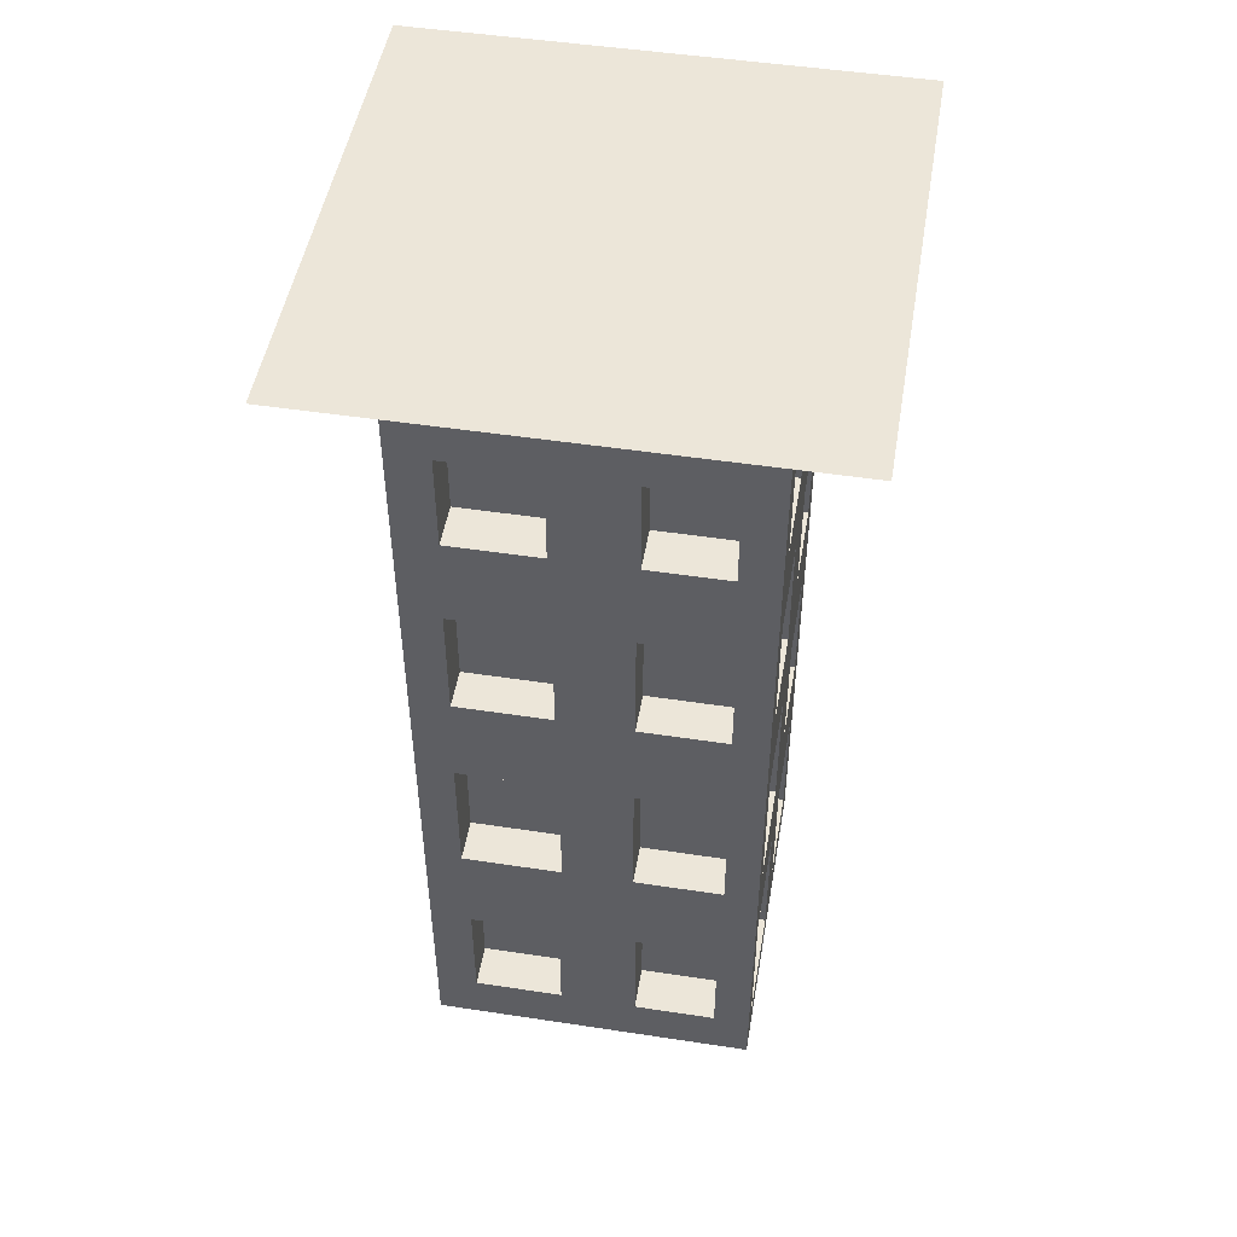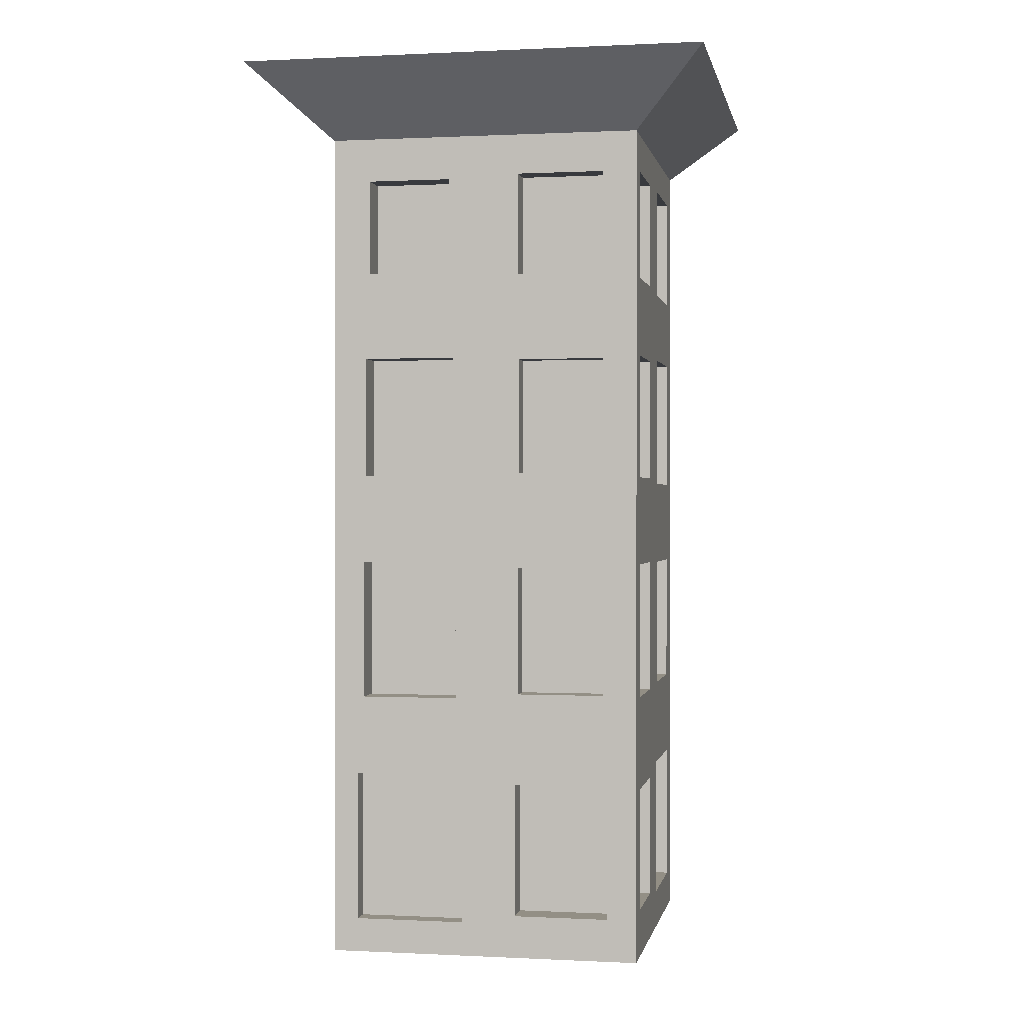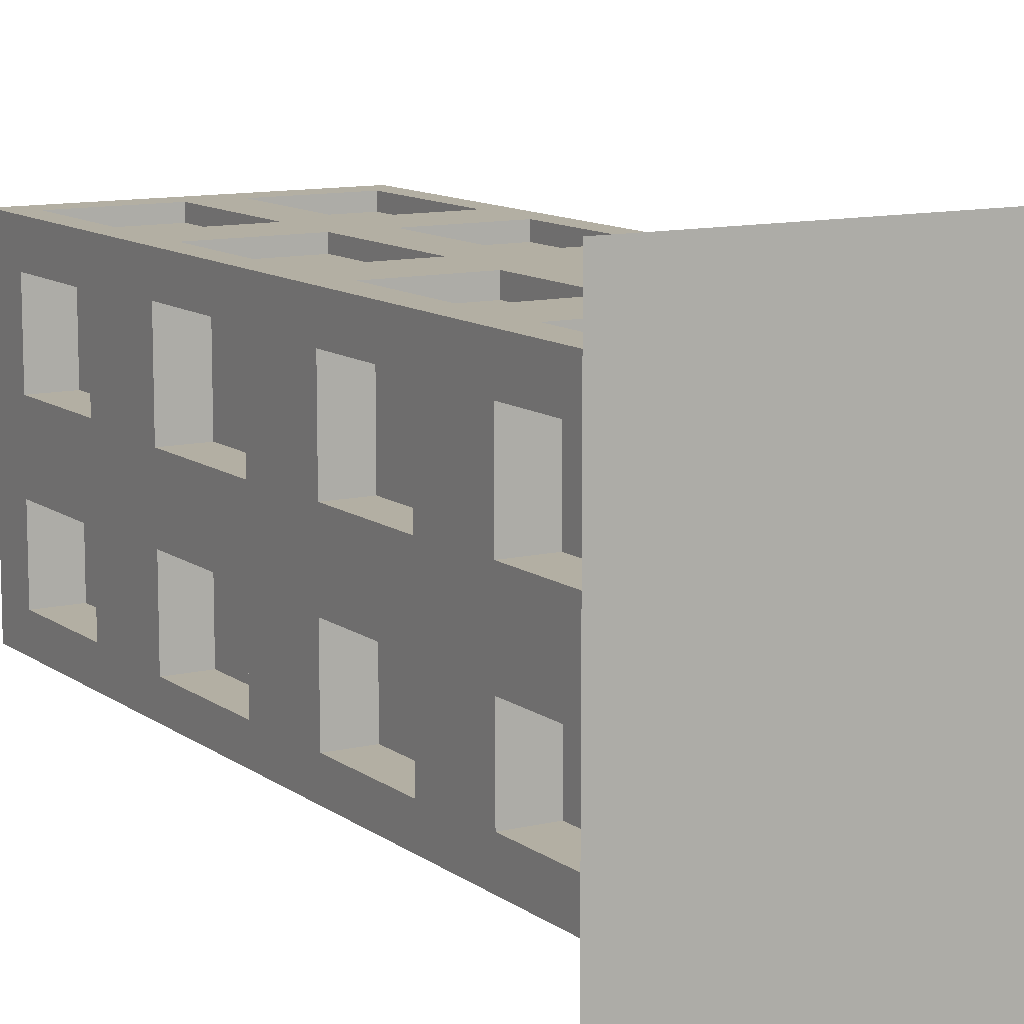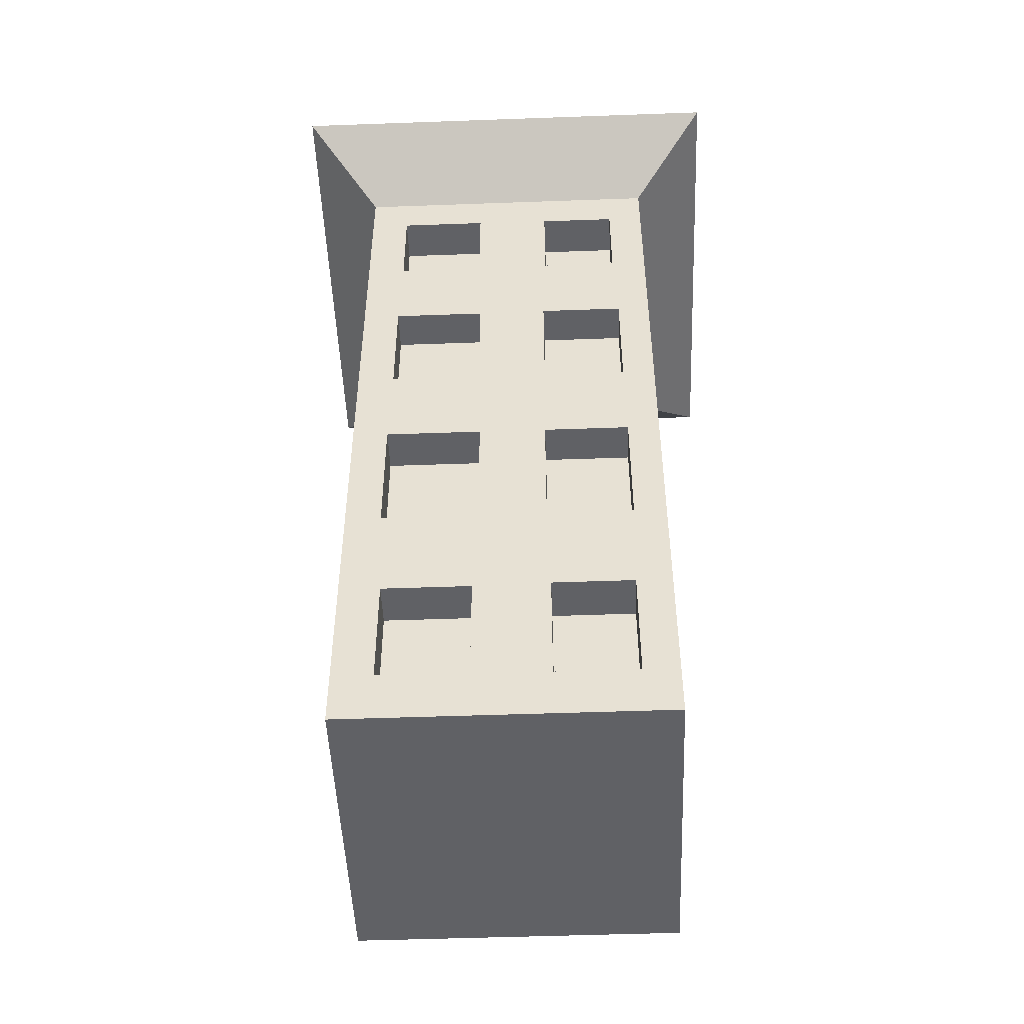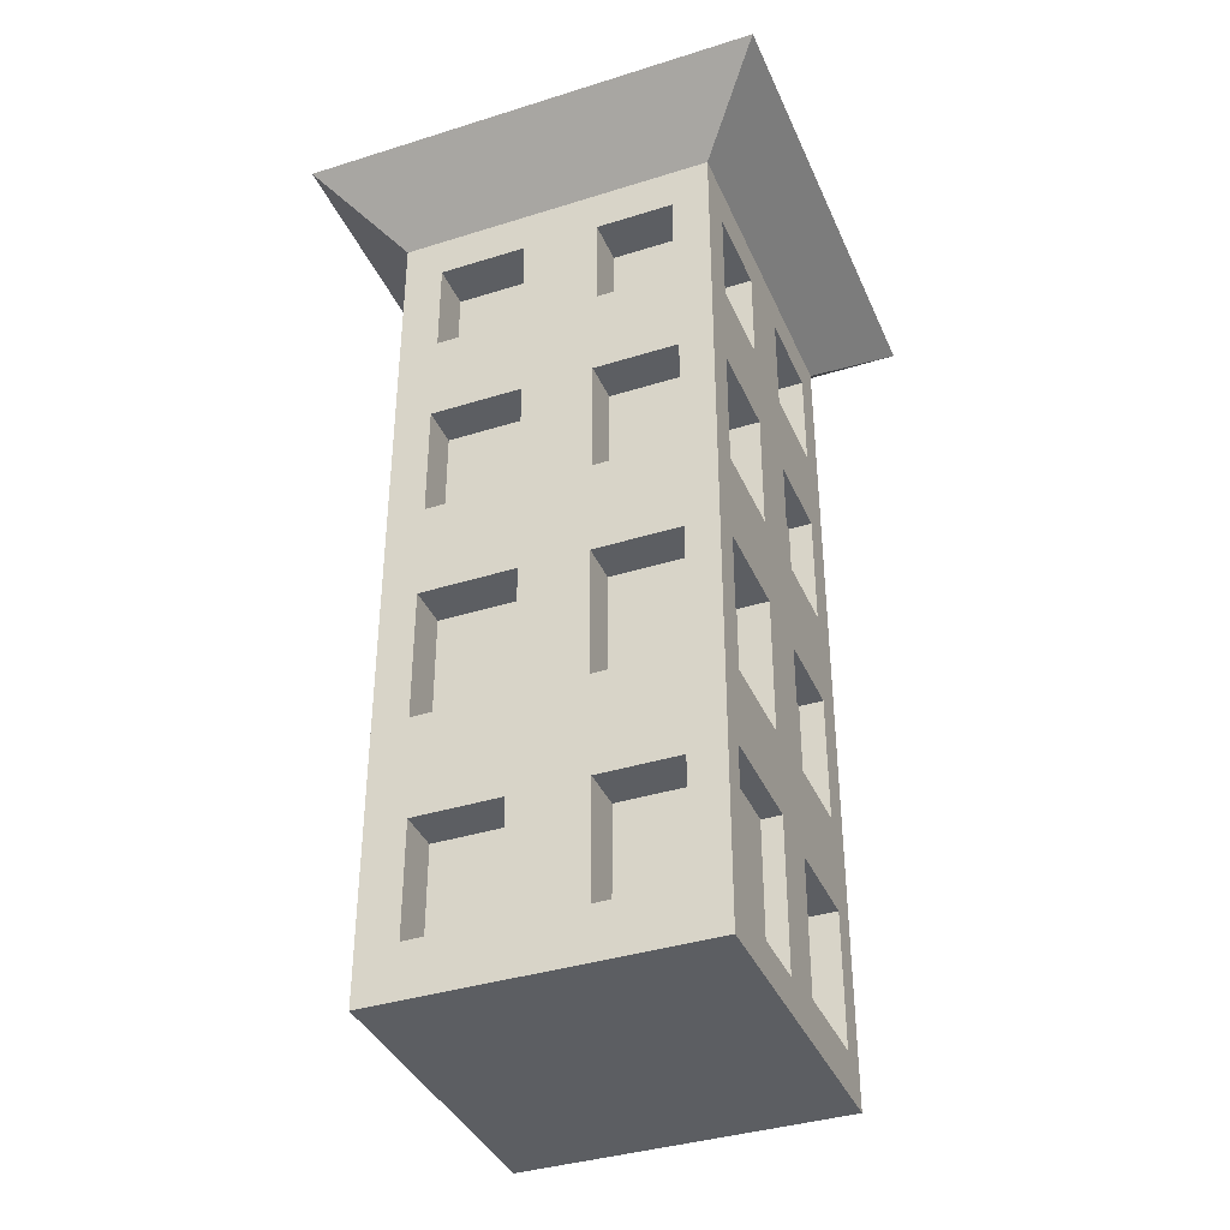
<metadata>
{"format":"obj","ext":"obj","renderer":"f3d","projection":"perspective","resolution":1024,"background":"white","views":[{"elev":49.2,"azim":99.6,"up":"+Y"},{"elev":0.3,"azim":-169.3,"up":"+Y"},{"elev":11.1,"azim":149.3,"up":"+Z"},{"elev":-49.3,"azim":92.3,"up":"+Y"},{"elev":-37.9,"azim":111.8,"up":"+Y"}]}
</metadata>
<code>
g default
v -7.5 -10 7.5
v 7.5 -10 7.5
v -7.5 30 7.5
v 7.5 30 7.5
v -7.5 30 -7.5
v 7.5 30 -7.5
v -7.5 -10 -7.5
v 7.5 -10 -7.5
v -7.5 -10 7.5
v 7.5 -10 7.5
v 7.5 30 7.5
v -7.5 30 7.5
v -7.5 11.35 7.5
v -7.5 11.35 -7.5
v 7.5 11.35 -7.5
v 7.5 11.35 7.5
v 7.5 11.35 7.5
v -7.5 11.35 7.5
v 7.5 11.35 -7.5
v 7.5 11.35 7.5
v 7.5 30 -7.5
v 7.5 30 7.5
v 7.5 21.33 -7.5
v -7.5 21.33 -7.5
v -7.5 21.33 7.5
v -7.5 21.33 7.5
v 7.5 21.33 7.5
v 7.5 21.33 7.5
v 7.5 21.33 7.5
v 7.5 21.33 -7.5
v -7.5 0.4282 -7.5
v -7.5 0.4282 7.5
v -7.5 0.4283 7.5
v 7.5 0.4283 7.5
v 7.5 0.4282 7.5
v 7.5 0.4282 -7.5
v 7.5 30 -0.3992
v -7.5 30 -0.3992
v -7.5 21.33 -0.3992
v -7.5 11.35 -0.3992
v -7.5 0.4282 -0.3992
v -7.5 -10 -0.3992
v 7.5 -10 -0.3992
v 7.5 0.4282 -0.3992
v 7.5 11.35 -0.3992
v 7.5 11.35 -0.3992
v 7.5 21.33 -0.3992
v 7.5 30 -0.3992
v -0.1055 30 -7.5
v -0.1055 21.33 -7.5
v -0.1055 11.35 -7.5
v -0.1055 0.4282 -7.5
v -0.1055 -10 -7.5
v -0.1055 -10 -0.3992
v -0.1055 -10 7.5
v -0.1055 -10 7.5
v -0.1055 0.4283 7.5
v -0.1055 11.35 7.5
v -0.1055 21.33 7.5
v -0.1055 30 7.5
v -0.1055 30 7.5
v 7.5 23.38 5.628
v 7.5 23.38 1.472
v 7.5 27.94 1.472
v 7.5 27.94 5.628
v 5.46 23.38 5.628
v 5.46 23.38 1.472
v 5.46 27.94 1.472
v 5.46 27.94 5.628
v 7.5 23.43 -2.123
v 7.5 27.89 -2.123
v 7.5 23.43 -5.777
v 7.5 27.89 -5.777
v 5.439 23.43 -2.123
v 5.439 27.89 -2.123
v 5.439 23.43 -5.777
v 5.439 27.89 -5.777
v 7.5 13.55 -1.965
v 7.5 19.13 -1.965
v 7.5 13.55 -5.934
v 7.5 19.13 -5.934
v 5.591 13.55 -1.965
v 5.591 19.13 -1.965
v 5.591 13.55 -5.934
v 5.591 19.13 -5.934
v 7.5 13.59 1.37
v 7.5 13.59 5.73
v 7.5 19.09 1.37
v 7.5 19.09 5.73
v 5.631 13.59 1.37
v 5.631 13.59 5.73
v 5.631 19.09 1.37
v 5.631 19.09 5.73
v 7.5 2.769 -1.921
v 7.5 9.011 -1.921
v 7.5 2.769 -5.978
v 7.5 9.011 -5.978
v 5.593 2.769 -1.921
v 5.593 9.011 -1.921
v 5.593 2.769 -5.978
v 5.593 9.011 -5.978
v 7.5 2.748 5.823
v 7.5 2.748 1.278
v 7.5 9.032 1.278
v 7.5 9.032 5.823
v 5.506 2.748 5.823
v 5.506 2.748 1.278
v 5.506 9.032 1.278
v 5.506 9.032 5.823
v 7.5 -7.573 -2.052
v 7.5 -1.999 -2.052
v 7.5 -7.573 -5.847
v 7.5 -1.999 -5.847
v 5.431 -7.573 -2.052
v 5.431 -1.999 -2.052
v 5.431 -7.573 -5.847
v 5.431 -1.999 -5.847
v 7.5 -7.501 1.494
v 7.5 -7.501 5.607
v 7.5 -2.071 1.494
v 7.5 -2.071 5.607
v 5.517 -7.501 1.494
v 5.517 -7.501 5.607
v 5.517 -2.071 1.494
v 5.517 -2.071 5.607
v 1.706 27.93 -7.5
v 5.689 27.93 -7.5
v 5.689 23.39 -7.5
v 1.706 23.39 -7.5
v 1.706 27.93 -6.063
v 5.689 27.93 -6.063
v 5.689 23.39 -6.063
v 1.706 23.39 -6.063
v -5.881 28.1 -7.5
v -1.725 28.1 -7.5
v -1.725 23.23 -7.5
v -5.881 23.23 -7.5
v -5.881 28.1 -6.237
v -1.725 28.1 -6.237
v -1.725 23.23 -6.237
v -5.881 23.23 -6.237
v -1.754 19.1 -7.5
v -5.852 19.1 -7.5
v -1.754 13.58 -7.5
v -5.852 13.58 -7.5
v -1.754 19.1 -6.403
v -5.852 19.1 -6.403
v -1.754 13.58 -6.403
v -5.852 13.58 -6.403
v 1.504 19.22 -7.5
v 1.504 13.46 -7.5
v 5.89 19.22 -7.5
v 5.89 13.46 -7.5
v 1.504 19.22 -6.005
v 1.504 13.46 -6.005
v 5.89 19.22 -6.005
v 5.89 13.46 -6.005
v -5.88 8.959 -7.5
v -1.725 8.959 -7.5
v -1.725 2.821 -7.5
v -5.88 2.821 -7.5
v -5.88 8.959 -6.375
v -1.725 8.959 -6.375
v -1.725 2.821 -6.375
v -5.88 2.821 -6.375
v 1.393 9.2 -7.5
v 1.393 2.58 -7.5
v 6.002 9.2 -7.5
v 6.002 2.58 -7.5
v 1.393 9.2 -6.043
v 1.393 2.58 -6.043
v 6.002 9.2 -6.043
v 6.002 2.58 -6.043
v -1.543 -1.599 -7.5
v -6.063 -1.599 -7.5
v -1.543 -7.973 -7.5
v -6.063 -7.973 -7.5
v -1.543 -1.599 -6.08
v -6.063 -1.599 -6.08
v -1.543 -7.973 -6.08
v -6.063 -7.973 -6.08
v 1.081 -1.199 -7.5
v 1.081 -8.373 -7.5
v 6.313 -1.199 -7.5
v 6.313 -8.373 -7.5
v 1.081 -1.199 -6.573
v 1.081 -8.373 -6.573
v 6.313 -1.199 -6.573
v 6.313 -8.373 -6.573
v -7.5 23.1 -6.051
v -7.5 23.1 -1.848
v -7.5 28.23 -1.848
v -7.5 28.23 -6.051
v -6.521 23.1 -6.051
v -6.521 23.1 -1.848
v -6.521 28.23 -1.848
v -6.521 28.23 -6.051
v -7.5 22.95 1.077
v -7.5 22.95 6.024
v -7.5 28.38 6.024
v -7.5 28.38 1.077
v -6.621 22.95 1.077
v -6.621 22.95 6.024
v -6.621 28.38 6.024
v -6.621 28.38 1.077
v -7.5 13.37 -1.839
v -7.5 13.37 -6.06
v -7.5 19.3 -1.839
v -7.5 19.3 -6.06
v -6.549 13.37 -1.839
v -6.549 13.37 -6.06
v -6.549 19.3 -1.839
v -6.549 19.3 -6.06
v -7.5 13.11 6.107
v -7.5 13.11 0.9937
v -7.5 19.57 6.107
v -7.5 19.57 0.9937
v -6.55 13.11 6.107
v -6.55 13.11 0.9937
v -6.55 19.57 6.107
v -6.55 19.57 0.9937
v -7.5 2.653 -6.054
v -7.5 2.653 -1.846
v -7.5 9.127 -1.846
v -7.5 9.127 -6.054
v -6.532 2.653 -6.054
v -6.532 2.653 -1.846
v -6.532 9.127 -1.846
v -6.532 9.127 -6.054
v -7.5 2.744 1.275
v -7.5 2.744 5.826
v -7.5 9.036 5.826
v -7.5 9.036 1.275
v -6.224 2.744 1.275
v -6.224 2.744 5.826
v -6.224 9.036 5.826
v -6.224 9.036 1.275
v -7.5 -7.732 -5.956
v -7.5 -7.732 -1.943
v -7.5 -1.84 -1.943
v -7.5 -1.84 -5.956
v -6.431 -7.732 -5.956
v -6.431 -7.732 -1.943
v -6.431 -1.84 -1.943
v -6.431 -1.84 -5.956
v -7.5 -8.169 0.9878
v -7.5 -8.169 6.113
v -7.5 -1.403 6.113
v -7.5 -1.403 0.9878
v -6.301 -8.169 0.9878
v -6.301 -8.169 6.113
v -6.301 -1.403 6.113
v -6.301 -1.403 0.9878
v -5.888 23.22 7.5
v -1.717 23.22 7.5
v -1.717 28.11 7.5
v -5.888 28.11 7.5
v -5.888 23.22 6.201
v -1.717 23.22 6.201
v -1.717 28.11 6.201
v -5.888 28.11 6.201
v 1.442 23.09 7.5
v 1.442 28.23 7.5
v 5.952 23.09 7.5
v 5.952 28.23 7.5
v 1.442 23.09 6.331
v 1.442 28.23 6.331
v 5.952 23.09 6.331
v 5.952 28.23 6.331
v -1.636 13.42 7.5
v -5.97 13.42 7.5
v -1.636 19.26 7.5
v -5.97 19.26 7.5
v -1.636 13.42 6.531
v -5.97 13.42 6.531
v -1.636 19.26 6.531
v -5.97 19.26 6.531
v 1.348 13.26 7.5
v 1.348 19.42 7.5
v 6.046 13.26 7.5
v 6.046 19.42 7.5
v 1.348 13.26 6.634
v 1.348 19.42 6.634
v 6.046 13.26 6.634
v 6.046 19.42 6.634
v -6.27 2.245 7.5
v -1.335 2.245 7.5
v -1.335 9.535 7.5
v -6.27 9.535 7.5
v -6.27 2.245 6.755
v -1.335 2.245 6.755
v -1.335 9.535 6.755
v -6.27 9.535 6.755
v 1.104 2.166 7.5
v 1.104 9.614 7.5
v 6.29 2.166 7.5
v 6.29 9.614 7.5
v 1.104 2.166 6.809
v 1.104 9.614 6.809
v 6.29 2.166 6.809
v 6.29 9.614 6.809
v -6.351 -8.379 7.5
v -1.255 -8.379 7.5
v -1.255 -1.192 7.5
v -6.351 -1.192 7.5
v -6.351 -8.379 6.758
v -1.255 -8.379 6.758
v -1.255 -1.192 6.758
v -6.351 -1.192 6.758
v 1.073 -8.384 7.5
v 1.073 -1.188 7.5
v 6.321 -8.384 7.5
v 6.321 -1.188 7.5
v 1.073 -8.384 6.785
v 1.073 -1.188 6.785
v 6.321 -8.384 6.785
v 6.321 -1.188 6.785
v -7.5 2.646 1.205
v -7.5 9.134 1.205
v -7.5 9.134 5.896
v -7.5 2.646 5.896
v -11.01 33.29 11.01
v -0.155 33.29 11.01
v -0.155 33.29 -0.5861
v -11.01 33.29 -0.5861
v -0.155 33.29 -11.01
v -11.01 33.29 -11.01
v 11.01 33.29 11.01
v 11.01 33.29 -0.5861
v 11.01 33.29 -11.01
g pCube2
f 290 291 292 293
f 322 323 324 325
f 162 163 164 165
f 42 54 55 1
f 106 107 108 109
f 234 235 236 237
f 1 55 56 9
f 35 16 17 34
f 61 3 12 60
f 18 13 32 33
f 202 203 204 205
f 138 139 140 141
f 66 67 68 69
f 27 28 4 11
f 258 259 260 261
f 3 25 26 12
f 16 45 46 20
f 30 23 6 21
f 48 37 4 22
f 4 28 29 22
f 147 146 148 149
f 219 218 220 221
f 26 25 13 18
f 275 274 276 277
f 17 16 28 27
f 29 28 16 20
f 91 90 92 93
f 15 23 30 19
f 250 251 252 253
f 33 32 1 9
f 306 307 308 309
f 2 35 34 10
f 123 122 124 125
f 179 178 180 181
f 325 324 326 327
f 194 195 196 197
f 211 210 212 213
f 226 227 228 229
f 242 243 244 245
f 7 53 54 42
f 115 114 116 117
f 99 98 100 101
f 46 45 15 19
f 83 82 84 85
f 75 74 76 77
f 6 37 48 21
f 130 131 132 133
f 155 154 156 157
f 171 170 172 173
f 187 186 188 189
f 54 53 8 43
f 55 54 43 2
f 56 55 2 10
f 315 314 316 317
f 299 298 300 301
f 283 282 284 285
f 267 266 268 269
f 4 61 60 11
f 324 323 328 329
f 326 324 329 330
f 29 47 63 62
f 47 48 64 63
f 48 22 65 64
f 22 29 62 65
f 62 63 67 66
f 63 64 68 67
f 64 65 69 68
f 65 62 66 69
f 48 47 70 71
f 47 30 72 70
f 30 21 73 72
f 21 48 71 73
f 71 70 74 75
f 70 72 76 74
f 72 73 77 76
f 73 71 75 77
f 47 46 78 79
f 46 19 80 78
f 19 30 81 80
f 30 47 79 81
f 79 78 82 83
f 78 80 84 82
f 80 81 85 84
f 81 79 83 85
f 20 46 86 87
f 46 47 88 86
f 47 29 89 88
f 29 20 87 89
f 87 86 90 91
f 86 88 92 90
f 88 89 93 92
f 89 87 91 93
f 45 44 94 95
f 44 36 96 94
f 36 15 97 96
f 15 45 95 97
f 95 94 98 99
f 94 96 100 98
f 96 97 101 100
f 97 95 99 101
f 35 44 103 102
f 44 45 104 103
f 45 16 105 104
f 16 35 102 105
f 102 103 107 106
f 103 104 108 107
f 104 105 109 108
f 105 102 106 109
f 44 43 110 111
f 43 8 112 110
f 8 36 113 112
f 36 44 111 113
f 111 110 114 115
f 110 112 116 114
f 112 113 117 116
f 113 111 115 117
f 2 43 118 119
f 43 44 120 118
f 44 35 121 120
f 35 2 119 121
f 119 118 122 123
f 118 120 124 122
f 120 121 125 124
f 121 119 123 125
f 49 6 127 126
f 6 23 128 127
f 23 50 129 128
f 50 49 126 129
f 126 127 131 130
f 127 128 132 131
f 128 129 133 132
f 129 126 130 133
f 5 49 135 134
f 49 50 136 135
f 50 24 137 136
f 24 5 134 137
f 134 135 139 138
f 135 136 140 139
f 136 137 141 140
f 137 134 138 141
f 24 50 142 143
f 50 51 144 142
f 51 14 145 144
f 14 24 143 145
f 143 142 146 147
f 142 144 148 146
f 144 145 149 148
f 145 143 147 149
f 51 50 150 151
f 50 23 152 150
f 23 15 153 152
f 15 51 151 153
f 151 150 154 155
f 150 152 156 154
f 152 153 157 156
f 153 151 155 157
f 14 51 159 158
f 51 52 160 159
f 52 31 161 160
f 31 14 158 161
f 158 159 163 162
f 159 160 164 163
f 160 161 165 164
f 161 158 162 165
f 52 51 166 167
f 51 15 168 166
f 15 36 169 168
f 36 52 167 169
f 167 166 170 171
f 166 168 172 170
f 168 169 173 172
f 169 167 171 173
f 31 52 174 175
f 52 53 176 174
f 53 7 177 176
f 7 31 175 177
f 175 174 178 179
f 174 176 180 178
f 176 177 181 180
f 177 175 179 181
f 53 52 182 183
f 52 36 184 182
f 36 8 185 184
f 8 53 183 185
f 183 182 186 187
f 182 184 188 186
f 184 185 189 188
f 185 183 187 189
f 24 39 191 190
f 39 38 192 191
f 38 5 193 192
f 5 24 190 193
f 190 191 195 194
f 191 192 196 195
f 192 193 197 196
f 193 190 194 197
f 39 25 199 198
f 25 3 200 199
f 3 38 201 200
f 38 39 198 201
f 198 199 203 202
f 199 200 204 203
f 200 201 205 204
f 201 198 202 205
f 14 40 206 207
f 40 39 208 206
f 39 24 209 208
f 24 14 207 209
f 207 206 210 211
f 206 208 212 210
f 208 209 213 212
f 209 207 211 213
f 40 13 214 215
f 13 25 216 214
f 25 39 217 216
f 39 40 215 217
f 215 214 218 219
f 214 216 220 218
f 216 217 221 220
f 217 215 219 221
f 31 41 223 222
f 41 40 224 223
f 40 14 225 224
f 14 31 222 225
f 222 223 227 226
f 223 224 228 227
f 224 225 229 228
f 225 222 226 229
f 41 32 321 318
f 32 13 320 321
f 13 40 319 320
f 40 41 318 319
f 230 231 235 234
f 231 232 236 235
f 232 233 237 236
f 233 230 234 237
f 7 42 239 238
f 42 41 240 239
f 41 31 241 240
f 31 7 238 241
f 238 239 243 242
f 239 240 244 243
f 240 241 245 244
f 241 238 242 245
f 42 1 247 246
f 1 32 248 247
f 32 41 249 248
f 41 42 246 249
f 246 247 251 250
f 247 248 252 251
f 248 249 253 252
f 249 246 250 253
f 26 59 255 254
f 59 60 256 255
f 60 12 257 256
f 12 26 254 257
f 254 255 259 258
f 255 256 260 259
f 256 257 261 260
f 257 254 258 261
f 60 59 262 263
f 59 27 264 262
f 27 11 265 264
f 11 60 263 265
f 263 262 266 267
f 262 264 268 266
f 264 265 269 268
f 265 263 267 269
f 18 58 270 271
f 58 59 272 270
f 59 26 273 272
f 26 18 271 273
f 271 270 274 275
f 270 272 276 274
f 272 273 277 276
f 273 271 275 277
f 59 58 278 279
f 58 17 280 278
f 17 27 281 280
f 27 59 279 281
f 279 278 282 283
f 278 280 284 282
f 280 281 285 284
f 281 279 283 285
f 33 57 287 286
f 57 58 288 287
f 58 18 289 288
f 18 33 286 289
f 286 287 291 290
f 287 288 292 291
f 288 289 293 292
f 289 286 290 293
f 58 57 294 295
f 57 34 296 294
f 34 17 297 296
f 17 58 295 297
f 295 294 298 299
f 294 296 300 298
f 296 297 301 300
f 297 295 299 301
f 9 56 303 302
f 56 57 304 303
f 57 33 305 304
f 33 9 302 305
f 302 303 307 306
f 303 304 308 307
f 304 305 309 308
f 305 302 306 309
f 57 56 310 311
f 56 10 312 310
f 10 34 313 312
f 34 57 311 313
f 311 310 314 315
f 310 312 316 314
f 312 313 317 316
f 313 311 315 317
f 319 318 230 233
f 320 319 233 232
f 321 320 232 231
f 318 321 231 230
f 3 61 323 322
f 38 3 322 325
f 49 5 327 326
f 5 38 325 327
f 61 4 328 323
f 4 37 329 328
f 37 6 330 329
f 6 49 326 330

</code>
